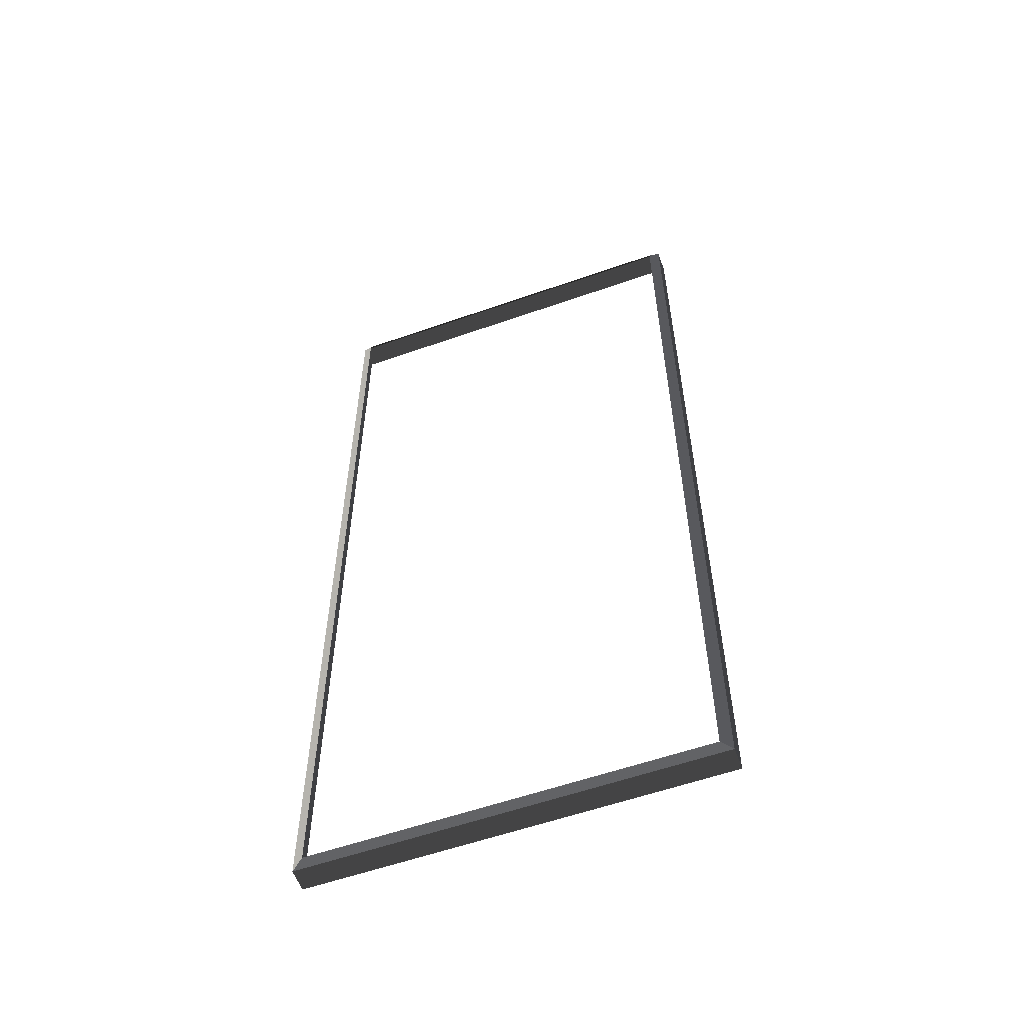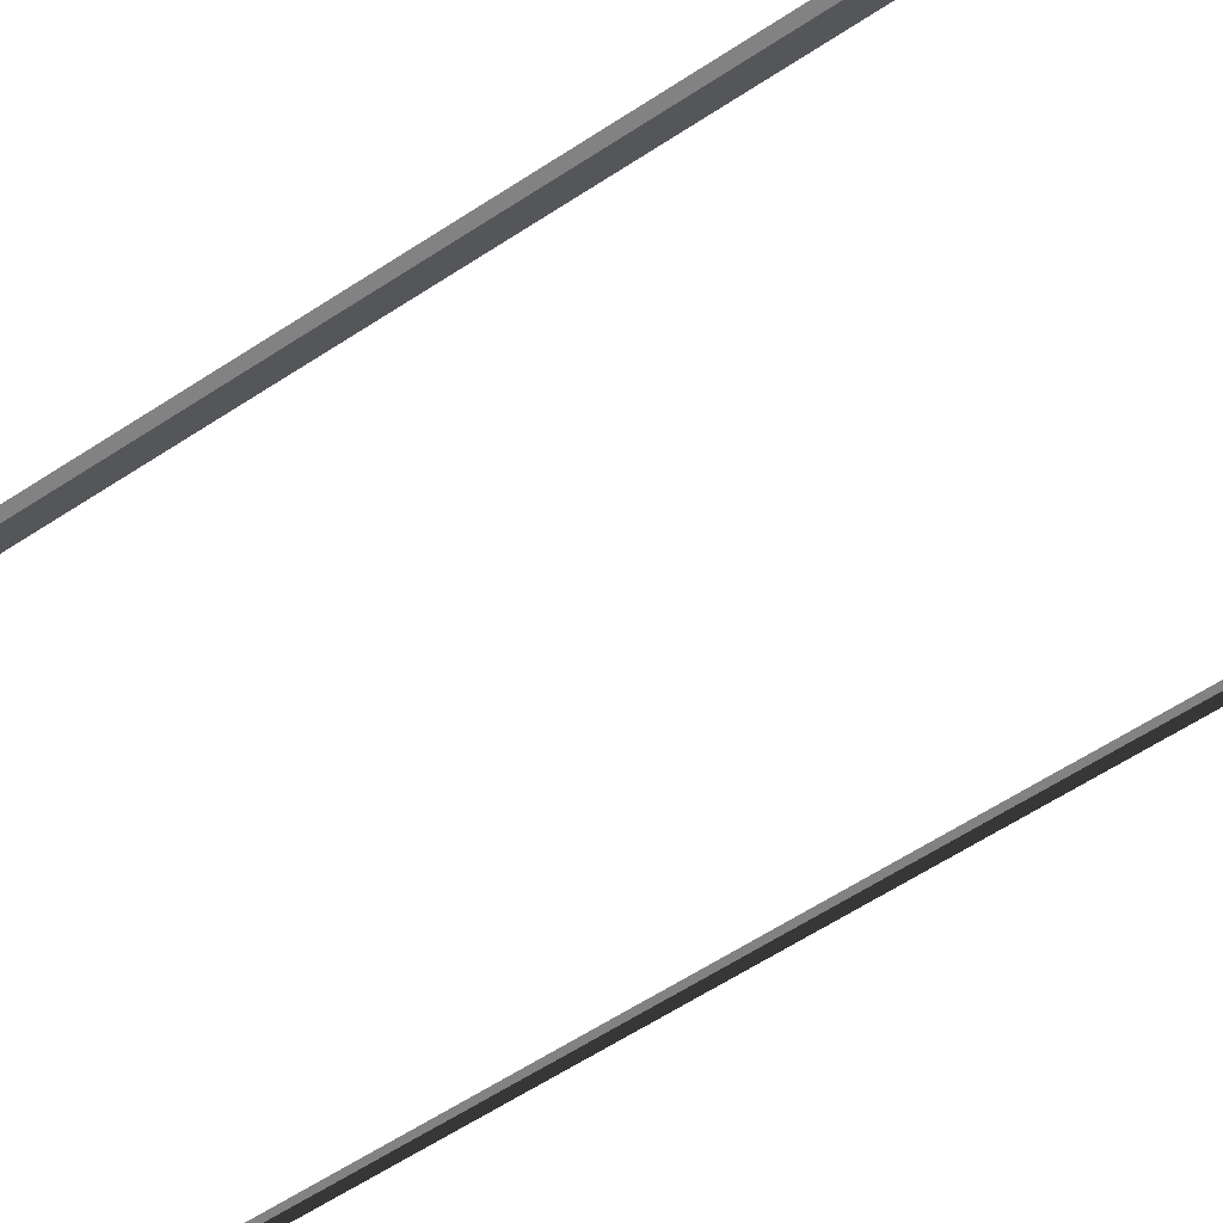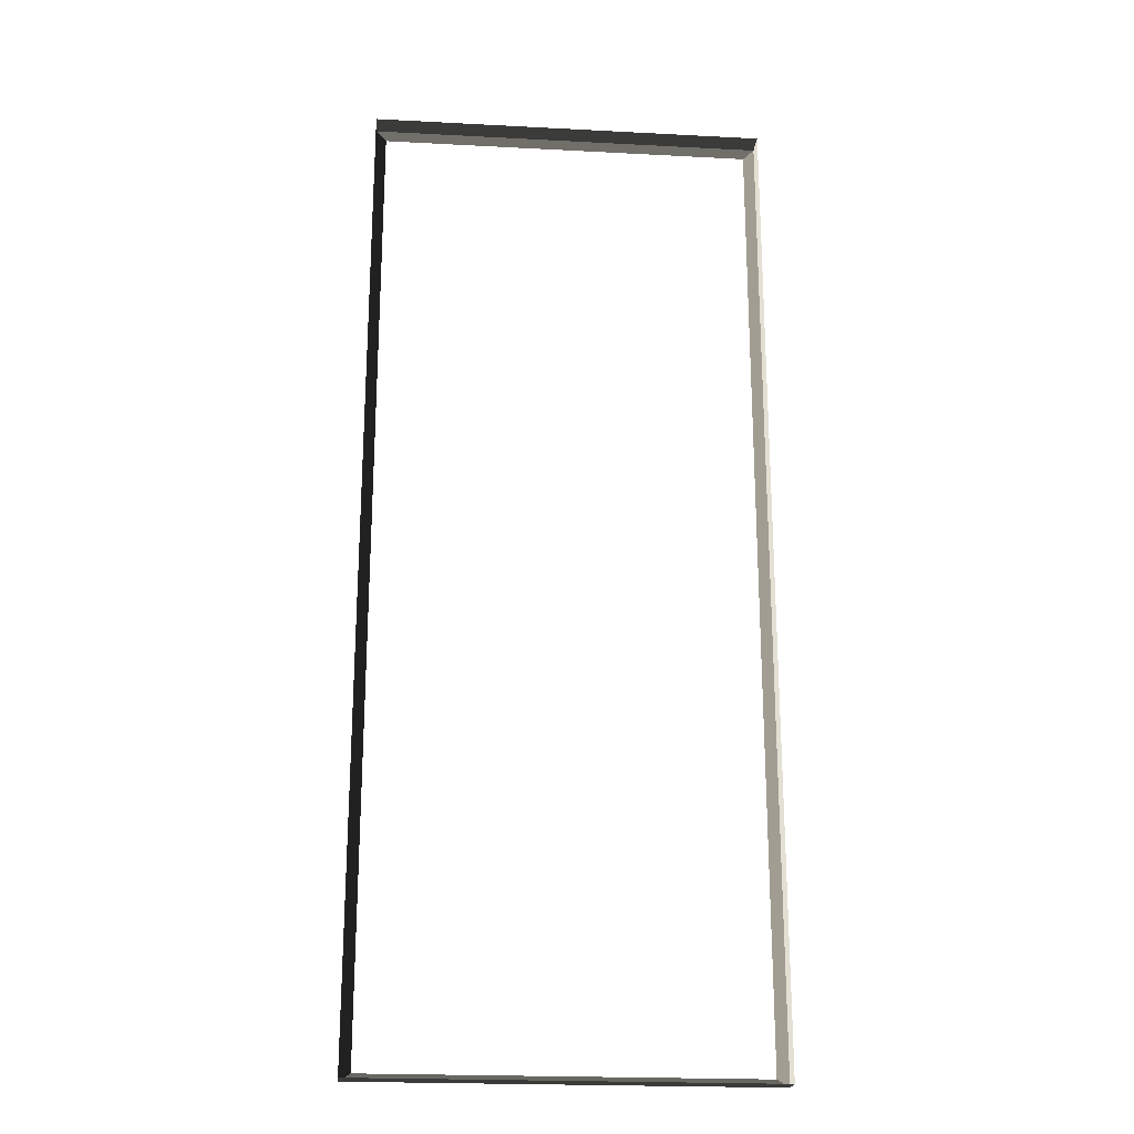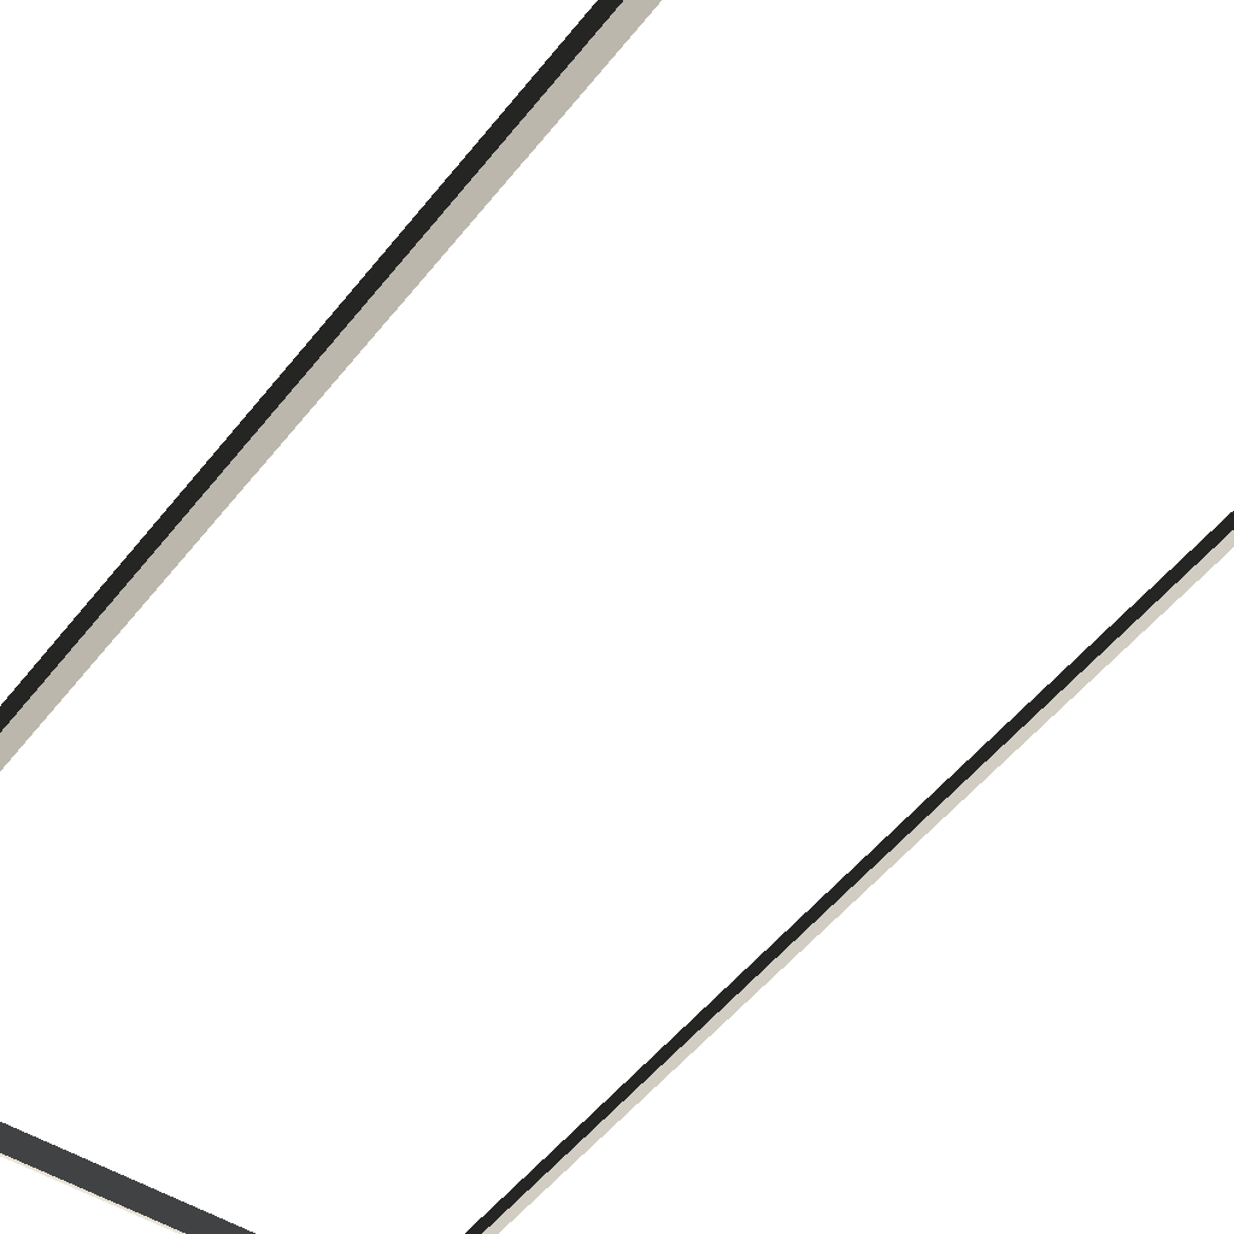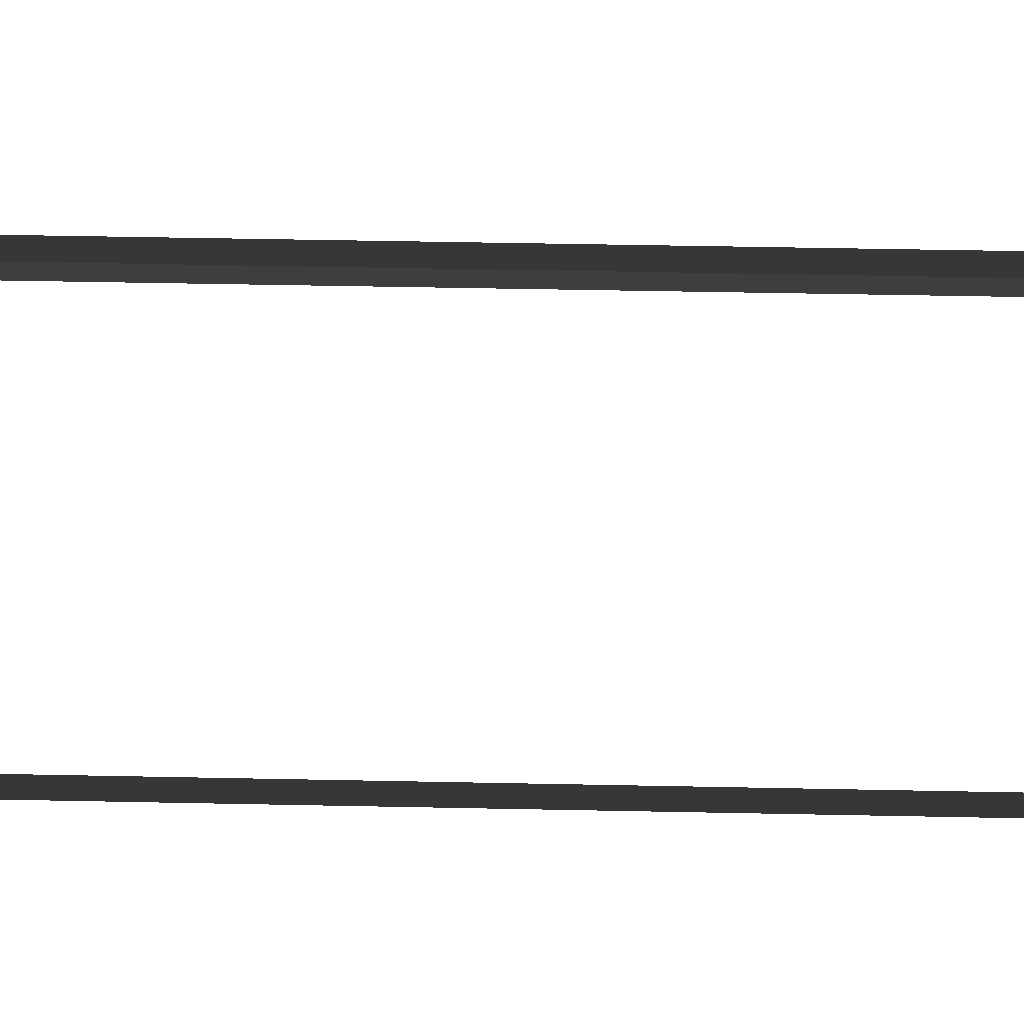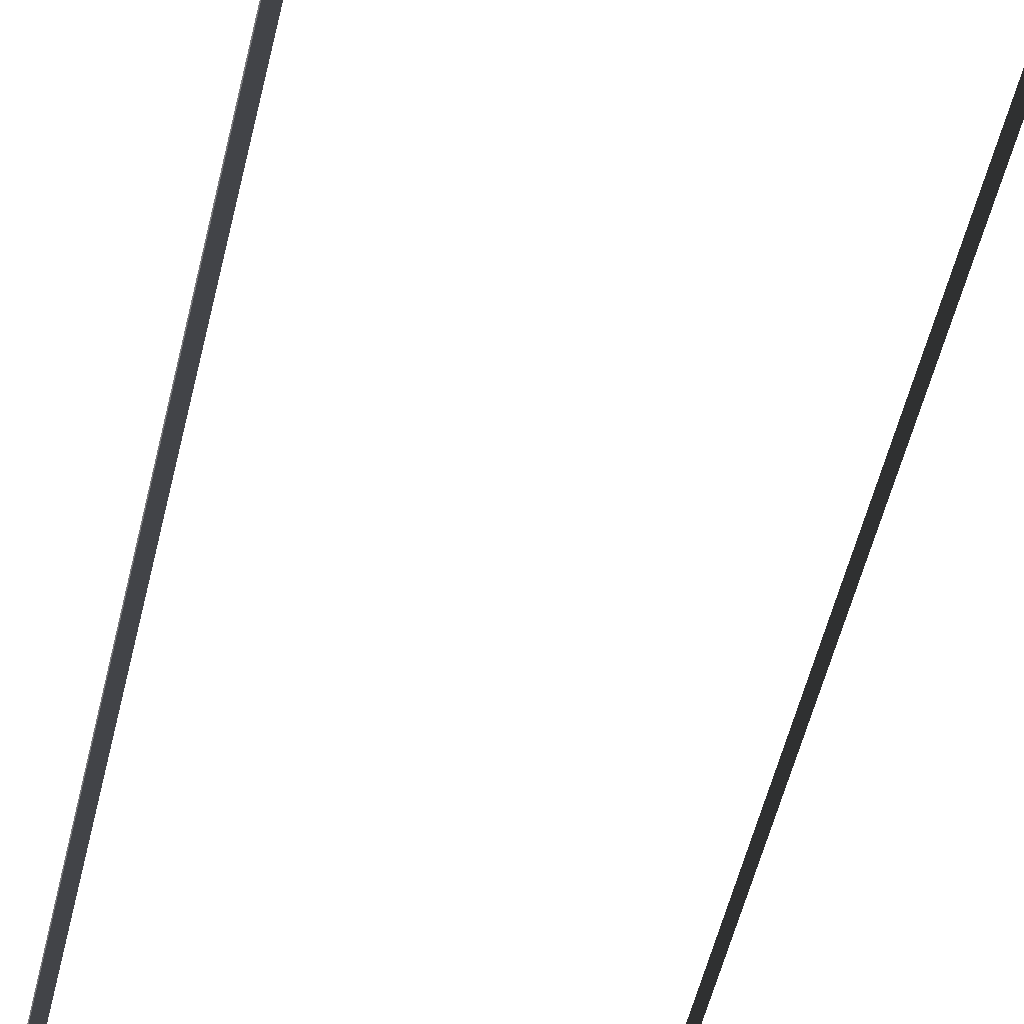
<metadata>
{"format":"obj","ext":"obj","renderer":"f3d","projection":"perspective","resolution":1024,"background":"white","views":[{"elev":-57.7,"azim":-160.0,"up":"+Y"},{"elev":-60.7,"azim":123.9,"up":"+Z"},{"elev":-22.2,"azim":-5.2,"up":"+Y"},{"elev":-47.6,"azim":-35.3,"up":"+Z"},{"elev":48.8,"azim":91.3,"up":"+Z"},{"elev":-57.5,"azim":166.2,"up":"+Z"}]}
</metadata>
<code>
v -0.9954 -7.388 0.4622
v -0.8321 -7.51 0.5438
v -0.8321 7.496 0.5438
v -0.9954 7.374 0.4622
v -0.8321 7.496 0.5438
v -0.8321 7.496 0.8882
v -6.965 7.496 0.8882
v -6.965 7.496 0.5438
v -6.802 7.374 0.4622
v -6.965 7.496 0.5438
v -6.965 -7.51 0.5438
v -6.802 -7.388 0.4622
v -6.802 -7.388 0.4622
v -6.965 -7.51 0.5438
v -0.8321 -7.51 0.5438
v -0.9954 -7.388 0.4622
v -0.9954 7.374 0.4622
v -0.8321 7.496 0.5438
v -6.965 7.496 0.5438
v -6.802 7.374 0.4622
v -0.8321 -7.51 0.5438
v -0.8321 -7.51 0.8882
v -0.8321 7.496 0.8882
v -0.8321 7.496 0.5438
v -6.965 7.496 0.5438
v -6.965 7.496 0.8882
v -6.965 -7.51 0.8882
v -6.965 -7.51 0.5438
v -6.965 -7.51 0.5438
v -6.965 -7.51 0.8882
v -0.8321 -7.51 0.8882
v -0.8321 -7.51 0.5438
g Building.016_33113_469
f 1 3 2
f 1 4 3
f 5 7 6
f 5 8 7
f 9 11 10
f 9 12 11
f 13 15 14
f 13 16 15
f 17 19 18
f 17 20 19
f 21 23 22
f 21 24 23
f 25 27 26
f 25 28 27
f 29 31 30
f 29 32 31

</code>
